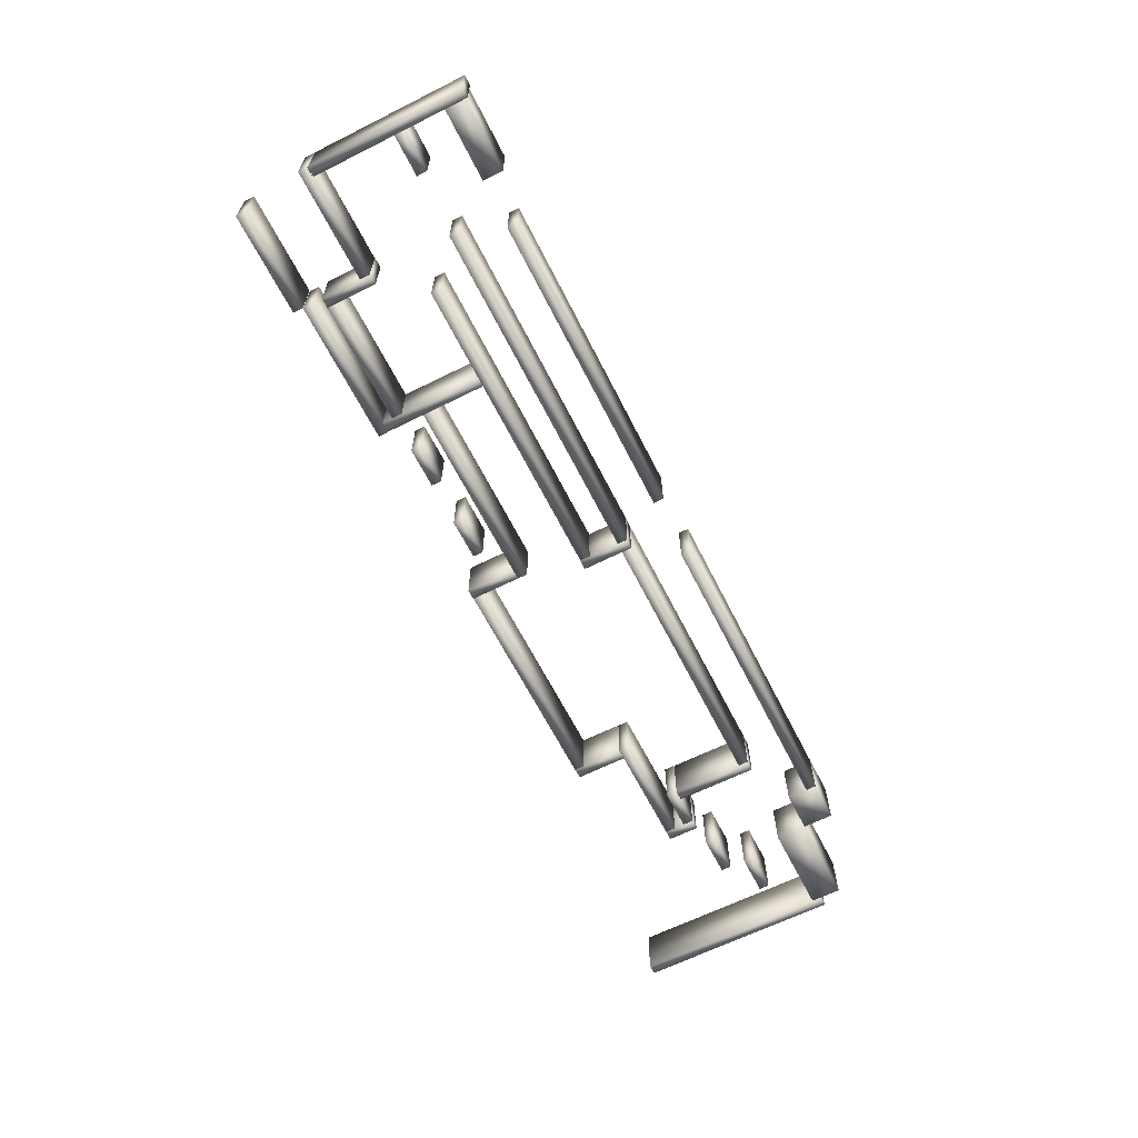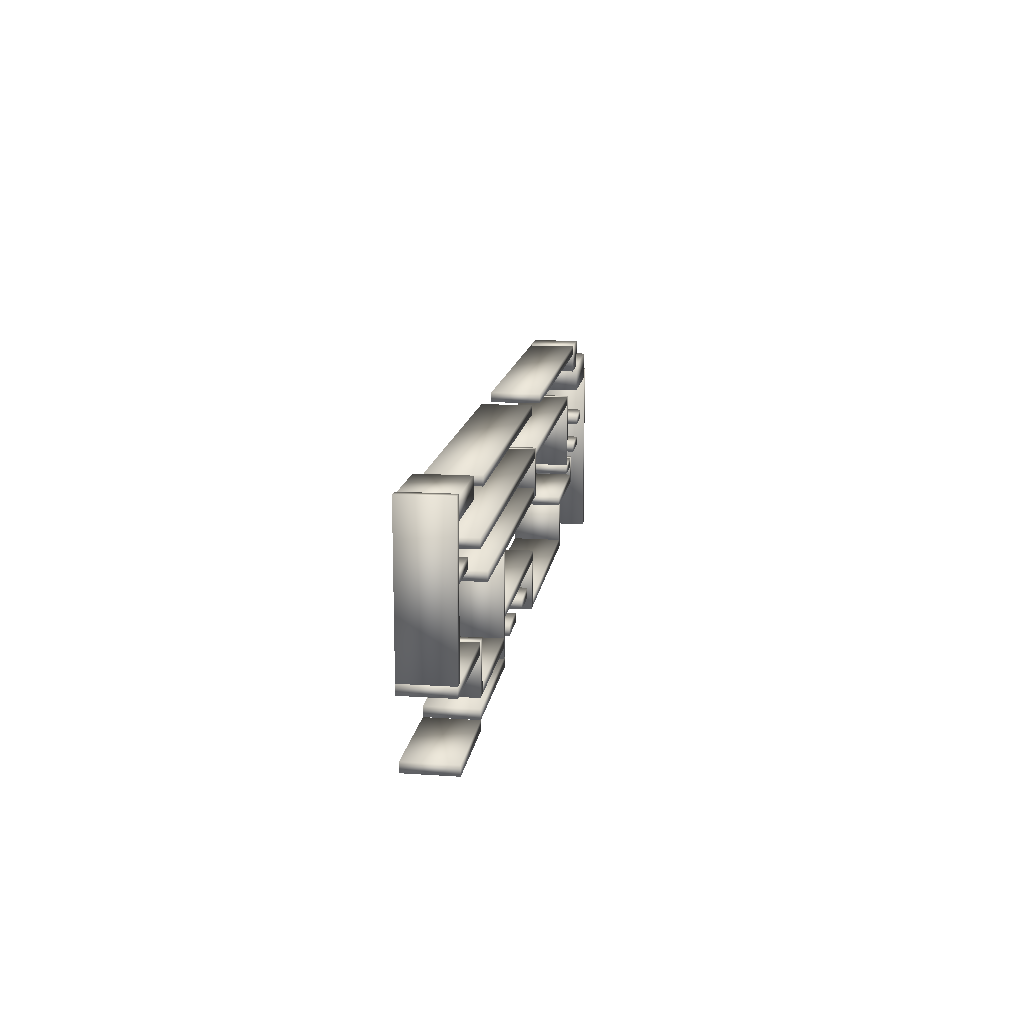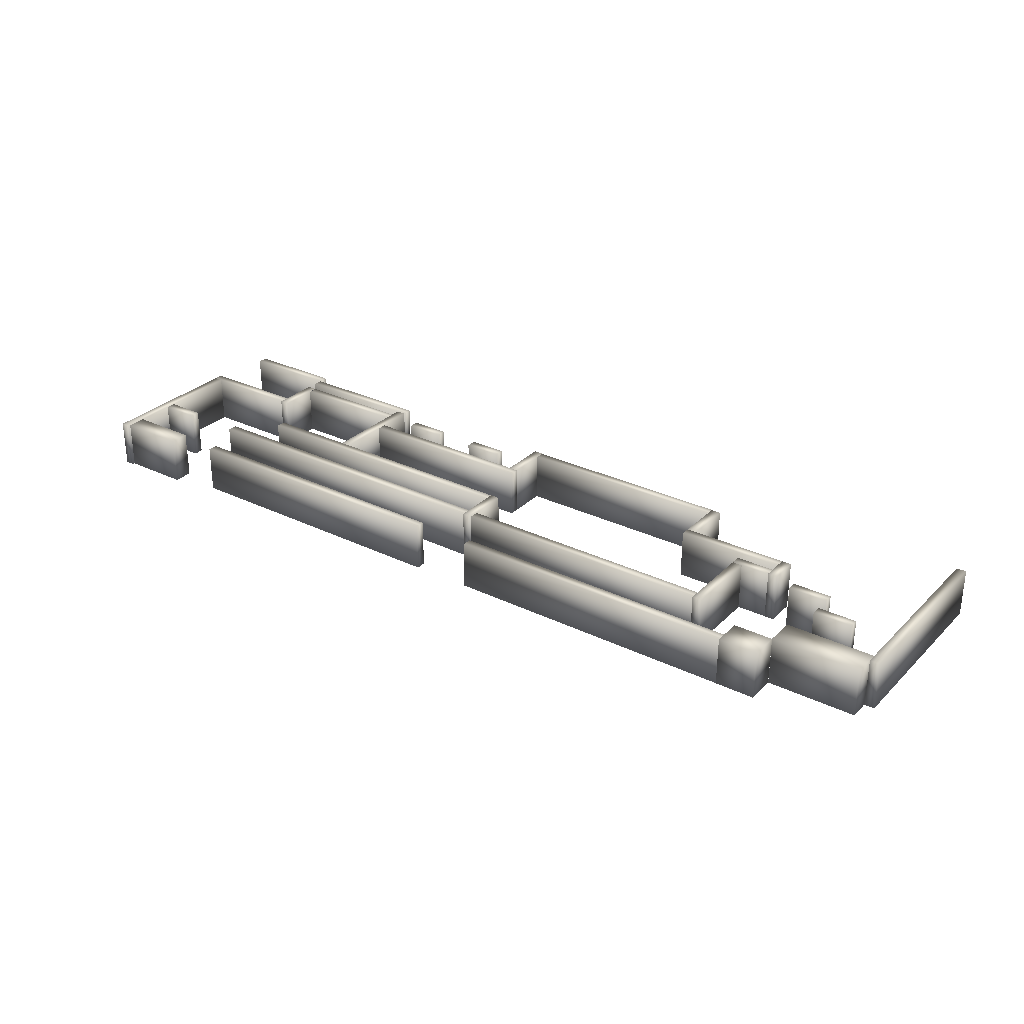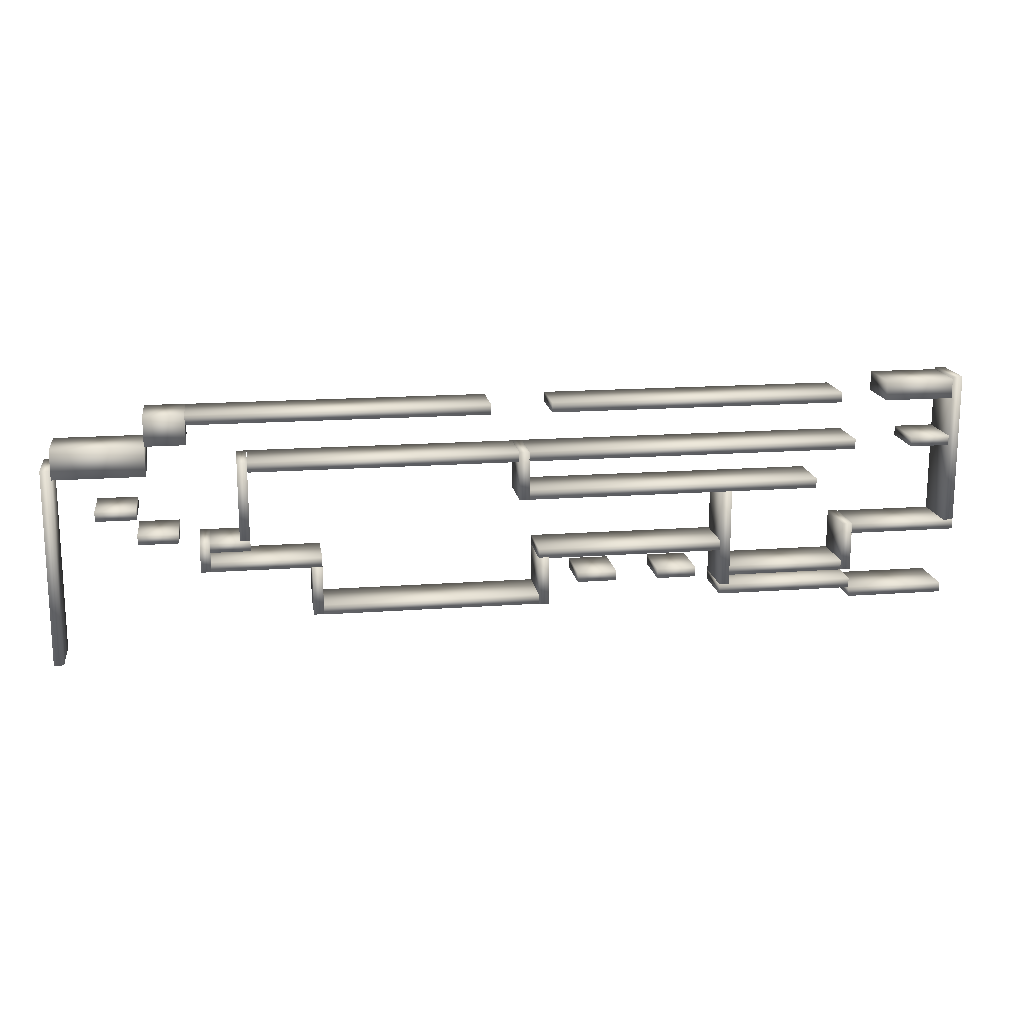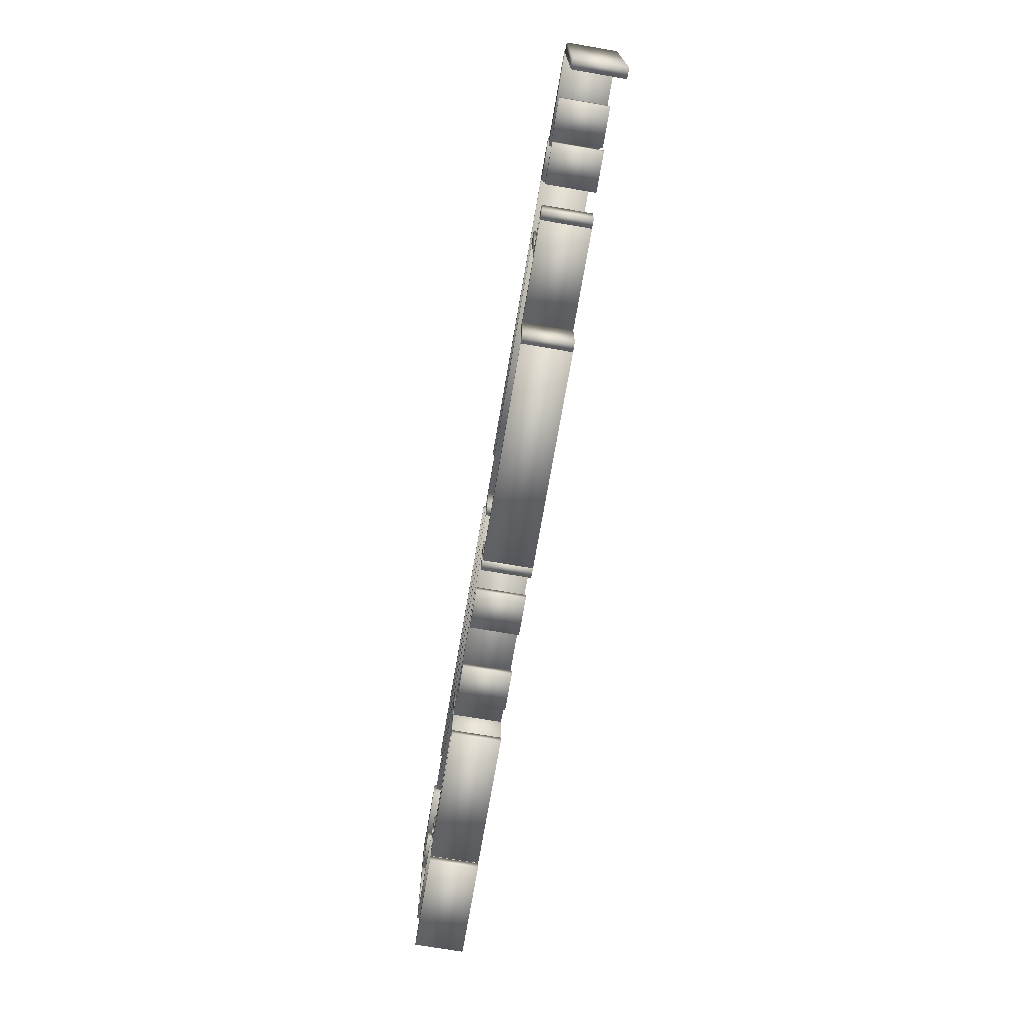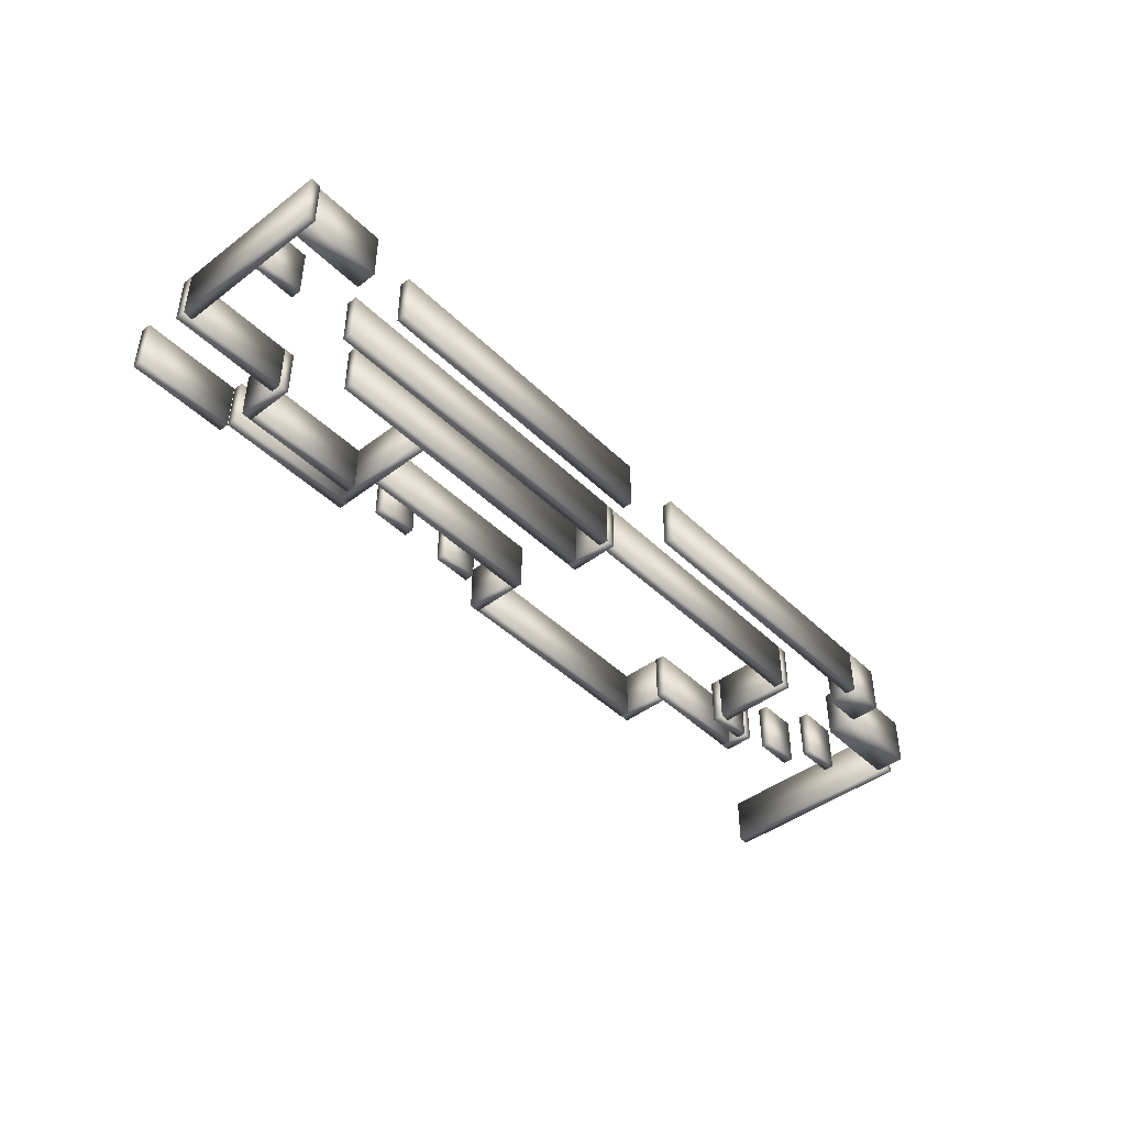
<metadata>
{"format":"obj","ext":"obj","renderer":"f3d","projection":"perspective","resolution":1024,"background":"white","views":[{"elev":-63.7,"azim":-63.2,"up":"+Y"},{"elev":14.5,"azim":-81.7,"up":"+Z"},{"elev":29.6,"azim":35.7,"up":"+Y"},{"elev":16.3,"azim":171.3,"up":"+Z"},{"elev":-71.8,"azim":80.3,"up":"+Z"},{"elev":-44.2,"azim":-48.4,"up":"+Y"}]}
</metadata>
<code>
v  -97.23 -0.2785 9.398
v  -97.23 -0.2785 -1.369
v  10.43 -0.2785 -1.369
v  10.43 -0.2785 9.398
v  -97.23 53.55 9.398
v  10.43 53.55 9.398
v  10.43 53.55 -1.369
v  -97.23 53.55 -1.369
o Box009
g Box009
f 1 2 3 4
f 5 6 7 8
f 1 4 6 5
f 4 3 7 6
f 3 2 8 7
f 2 1 5 8
v  -107.8 -0.2785 248.8
v  -107.8 -0.2785 82.94
v  -97.03 -0.2785 82.94
v  -97.03 -0.2785 248.8
v  -107.8 53.55 248.8
v  -97.03 53.55 248.8
v  -97.03 53.55 82.94
v  -107.8 53.55 82.94
o Box026
g Box026
f 9 10 11 12
f 13 14 15 16
f 9 12 14 13
f 12 11 15 14
f 11 10 16 15
f 10 9 13 16
v  882.1 -0.2785 180.6
v  882.1 -0.2785 -34.75
v  892.8 -0.2785 -34.75
v  892.8 -0.2785 180.6
v  882.1 53.55 180.6
v  892.8 53.55 180.6
v  892.8 53.55 -34.75
v  882.1 53.55 -34.75
o Box411
g Box411
f 17 18 19 20
f 21 22 23 24
f 17 20 22 21
f 20 19 23 22
f 19 18 24 23
f 18 17 21 24
v  785 -0.2785 202.8
v  785 -0.2785 170.5
v  881.9 -0.2785 170.5
v  881.9 -0.2785 202.8
v  785 53.55 202.8
v  881.9 53.55 202.8
v  881.9 53.55 170.5
v  785 53.55 170.5
o Box427
g Box427
f 25 26 27 28
f 29 30 31 32
f 25 28 30 29
f 28 27 31 30
f 27 26 32 31
f 26 25 29 32
v  785 -0.2785 235.3
v  742 -0.2785 235.3
v  742 -0.2785 203
v  785 -0.2785 203
v  785 53.55 235.3
v  785 53.55 203
v  742 53.55 203
v  742 53.55 235.3
o Box437
g Box437
f 33 34 35 36
f 37 38 39 40
f 33 36 38 37
f 36 35 39 38
f 35 34 40 39
f 34 33 37 40
v  -96.86 -0.2785 246.5
v  -96.86 -0.2785 224.9
v  -21.49 -0.2785 224.9
v  -21.49 -0.2785 246.5
v  -96.86 53.55 246.5
v  -21.49 53.55 246.5
v  -21.49 53.55 224.9
v  -96.86 53.55 224.9
o Box512
g Box512
f 41 42 43 44
f 45 46 47 48
f 41 44 46 45
f 44 43 47 46
f 43 42 48 47
f 42 41 45 48
v  388.5 -0.2785 181.6
v  388.5 -0.2785 170.8
v  679.2 -0.2785 170.8
v  679.2 -0.2785 181.6
v  388.5 53.55 181.6
v  679.2 53.55 181.6
v  679.2 53.55 170.8
v  388.5 53.55 170.8
o Box530
g Box530
f 49 50 51 52
f 53 54 55 56
f 49 52 54 53
f 52 51 55 54
f 51 50 56 55
f 50 49 53 56
v  -96.46 -0.2785 182
v  -96.46 -0.2785 171.3
v  -53.4 -0.2785 171.3
v  -53.4 -0.2785 182
v  -96.46 53.55 182
v  -53.4 53.55 182
v  -53.4 53.55 171.3
v  -96.46 53.55 171.3
o Box585
g Box585
f 57 58 59 60
f 61 62 63 64
f 57 60 62 61
f 60 59 63 62
f 59 58 64 63
f 58 57 61 64
v  679.5 -0.2785 181.4
v  679.5 -0.2785 95.3
v  690.3 -0.2785 95.3
v  690.3 -0.2785 181.4
v  679.5 53.55 181.4
v  690.3 53.55 181.4
v  690.3 53.55 95.3
v  679.5 53.55 95.3
o Box591
g Box591
f 65 66 67 68
f 69 70 71 72
f 65 68 70 69
f 68 67 71 70
f 67 66 72 71
f 66 65 69 72
v  679.2 -0.2785 94.63
v  679.2 -0.2785 83.87
v  722.3 -0.2785 83.87
v  722.3 -0.2785 94.63
v  679.2 53.55 94.63
v  722.3 53.55 94.63
v  722.3 53.55 83.87
v  679.2 53.55 83.87
o Box597
g Box597
f 73 74 75 76
f 77 78 79 80
f 73 76 78 77
f 76 75 79 78
f 75 74 80 79
f 74 73 77 80
v  721.9 -0.2785 94.57
v  721.9 -0.2785 62.28
v  732.7 -0.2785 62.28
v  732.7 -0.2785 94.57
v  721.9 53.55 94.57
v  732.7 53.55 94.57
v  732.7 53.55 62.28
v  721.9 53.55 62.28
o Box600
g Box600
f 81 82 83 84
f 85 86 87 88
f 81 84 86 85
f 84 83 87 86
f 83 82 88 87
f 82 81 85 88
v  603.4 -0.2785 73.12
v  603.4 -0.2785 62.35
v  721.8 -0.2785 62.35
v  721.8 -0.2785 73.12
v  603.4 53.55 73.12
v  721.8 53.55 73.12
v  721.8 53.55 62.35
v  603.4 53.55 62.35
o Box606
g Box606
f 89 90 91 92
f 93 94 95 96
f 89 92 94 93
f 92 91 95 94
f 91 90 96 95
f 90 89 93 96
v  603.2 -0.2785 62.29
v  603.2 -0.2785 8.461
v  614 -0.2785 8.461
v  614 -0.2785 62.29
v  603.2 53.55 62.29
v  614 53.55 62.29
v  614 53.55 8.461
v  603.2 53.55 8.461
o Box615
g Box615
f 97 98 99 100
f 101 102 103 104
f 97 100 102 101
f 100 99 103 102
f 99 98 104 103
f 98 97 101 104
v  366.5 -0.2785 18.85
v  366.5 -0.2785 8.086
v  603.4 -0.2785 8.086
v  603.4 -0.2785 18.85
v  366.5 53.55 18.85
v  603.4 53.55 18.85
v  603.4 53.55 8.086
v  366.5 53.55 8.086
o Box629
g Box629
f 105 106 107 108
f 109 110 111 112
f 105 108 110 109
f 108 107 111 110
f 107 106 112 111
f 106 105 109 112
v  355.7 -0.2785 61.44
v  355.7 -0.2785 7.613
v  366.4 -0.2785 7.613
v  366.4 -0.2785 61.44
v  355.7 53.55 61.44
v  366.4 53.55 61.44
v  366.4 53.55 7.613
v  355.7 53.55 7.613
o Box642
g Box642
f 113 114 115 116
f 117 118 119 120
f 113 116 118 117
f 116 115 119 118
f 115 114 120 119
f 114 113 117 120
v  161.9 -0.2785 71.17
v  161.9 -0.2785 60.4
v  366.5 -0.2785 60.4
v  366.5 -0.2785 71.17
v  161.9 53.55 71.17
v  366.5 53.55 71.17
v  366.5 53.55 60.4
v  161.9 53.55 60.4
o Box654
g Box654
f 121 122 123 124
f 125 126 127 128
f 121 124 126 125
f 124 123 127 126
f 123 122 128 127
f 122 121 125 128
v  10.93 -0.2785 20.07
v  10.93 -0.2785 9.307
v  161.7 -0.2785 9.307
v  161.7 -0.2785 20.07
v  10.93 53.55 20.07
v  161.7 53.55 20.07
v  161.7 53.55 9.307
v  10.93 53.55 9.307
o Box670
g Box670
f 129 130 131 132
f 133 134 135 136
f 129 132 134 133
f 132 131 135 134
f 131 130 136 135
f 130 129 133 136
v  54.21 -0.2785 138.8
v  54.21 -0.2785 128
v  377.2 -0.2785 128
v  377.2 -0.2785 138.8
v  54.21 53.55 138.8
v  377.2 53.55 138.8
v  377.2 53.55 128
v  54.21 53.55 128
o Box730
g Box730
f 137 138 139 140
f 141 142 143 144
f 137 140 142 141
f 140 139 143 142
f 139 138 144 143
f 138 137 141 144
v  377.2 -0.2785 181.6
v  377.2 -0.2785 127.7
v  388 -0.2785 127.7
v  388 -0.2785 181.6
v  377.2 53.55 181.6
v  388 53.55 181.6
v  388 53.55 127.7
v  377.2 53.55 127.7
o Box743
g Box743
f 145 146 147 148
f 149 150 151 152
f 145 148 150 149
f 148 147 151 150
f 147 146 152 151
f 146 145 149 152
v  21.32 -0.2785 41.63
v  21.32 -0.2785 30.87
v  150.5 -0.2785 30.87
v  150.5 -0.2785 41.63
v  21.32 53.55 41.63
v  150.5 53.55 41.63
v  150.5 53.55 30.87
v  21.32 53.55 30.87
o Box752
g Box752
f 153 154 155 156
f 157 158 159 160
f 153 156 158 157
f 156 155 159 158
f 155 154 160 159
f 154 153 157 160
v  10.36 -0.2785 84.67
v  10.36 -0.2785 30.84
v  21.12 -0.2785 30.84
v  21.12 -0.2785 84.67
v  10.36 53.55 84.67
v  21.12 53.55 84.67
v  21.12 53.55 30.84
v  10.36 53.55 30.84
o Box759
g Box759
f 161 162 163 164
f 165 166 167 168
f 161 164 166 165
f 164 163 167 166
f 163 162 168 167
f 162 161 165 168
v  -107.9 -0.2785 84.11
v  -107.9 -0.2785 73.35
v  10.53 -0.2785 73.35
v  10.53 -0.2785 84.11
v  -107.9 53.55 84.11
v  10.53 53.55 84.11
v  10.53 53.55 73.35
v  -107.9 53.55 73.35
o Box767
g Box767
f 169 170 171 172
f 173 174 175 176
f 169 172 174 173
f 172 171 175 174
f 171 170 176 175
f 170 169 173 176
v  796.8 -0.2785 134.5
v  796.8 -0.2785 123.7
v  839.9 -0.2785 123.7
v  839.9 -0.2785 134.5
v  796.8 53.55 134.5
v  839.9 53.55 134.5
v  839.9 53.55 123.7
v  796.8 53.55 123.7
o Box1909
g Box1909
f 177 178 179 180
f 181 182 183 184
f 177 180 182 181
f 180 179 183 182
f 179 178 184 183
f 178 177 181 184
v  150.6 -0.2785 127.7
v  150.6 -0.2785 20.06
v  161.3 -0.2785 20.06
v  161.3 -0.2785 127.7
v  150.6 53.55 127.7
v  161.3 53.55 127.7
v  161.3 53.55 20.06
v  150.6 53.55 20.06
o Box1915
g Box1915
f 185 186 187 188
f 189 190 191 192
f 185 188 190 189
f 188 187 191 190
f 187 186 192 191
f 186 185 189 192
v  11.6 -0.2785 181.8
v  11.6 -0.2785 171.1
v  377.6 -0.2785 171.1
v  377.6 -0.2785 181.8
v  11.6 53.55 181.8
v  377.6 53.55 181.8
v  377.6 53.55 171.1
v  11.6 53.55 171.1
o Box1918
g Box1918
f 193 194 195 196
f 197 198 199 200
f 193 196 198 197
f 196 195 199 198
f 195 194 200 199
f 194 193 197 200
v  418.8 -0.2785 235.2
v  418.8 -0.2785 224.4
v  741.8 -0.2785 224.4
v  741.8 -0.2785 235.2
v  418.8 53.55 235.2
v  741.8 53.55 235.2
v  741.8 53.55 224.4
v  418.8 53.55 224.4
o Box1920
g Box1920
f 201 202 203 204
f 205 206 207 208
f 201 204 206 205
f 204 203 207 206
f 203 202 208 207
f 202 201 205 208
v  189.9 -0.2785 41.88
v  189.9 -0.2785 31.12
v  233 -0.2785 31.12
v  233 -0.2785 41.88
v  189.9 53.55 41.88
v  233 53.55 41.88
v  233 53.55 31.12
v  189.9 53.55 31.12
o Box1921
g Box1921
f 209 210 211 212
f 213 214 215 216
f 209 212 214 213
f 212 211 215 214
f 211 210 216 215
f 210 209 213 216
v  279.9 -0.2785 41.88
v  279.9 -0.2785 31.12
v  323 -0.2785 31.12
v  323 -0.2785 41.88
v  279.9 53.55 41.88
v  323 53.55 41.88
v  323 53.55 31.12
v  279.9 53.55 31.12
o Box1922
g Box1922
f 217 218 219 220
f 221 222 223 224
f 217 220 222 221
f 220 219 223 222
f 219 218 224 223
f 218 217 221 224
v  754 -0.2785 106.8
v  754 -0.2785 96.04
v  797.1 -0.2785 96.04
v  797.1 -0.2785 106.8
v  754 53.55 106.8
v  797.1 53.55 106.8
v  797.1 53.55 96.04
v  754 53.55 96.04
o Box1923
g Box1923
f 225 226 227 228
f 229 230 231 232
f 225 228 230 229
f 228 227 231 230
f 227 226 232 231
f 226 225 229 232
v  29.6 -0.2785 235.2
v  29.6 -0.2785 224.4
v  352.6 -0.2785 224.4
v  352.6 -0.2785 235.2
v  29.6 53.55 235.2
v  352.6 53.55 235.2
v  352.6 53.55 224.4
v  29.6 53.55 224.4
o Box1924
g Box1924
f 233 234 235 236
f 237 238 239 240
f 233 236 238 237
f 236 235 239 238
f 235 234 240 239
f 234 233 237 240

</code>
